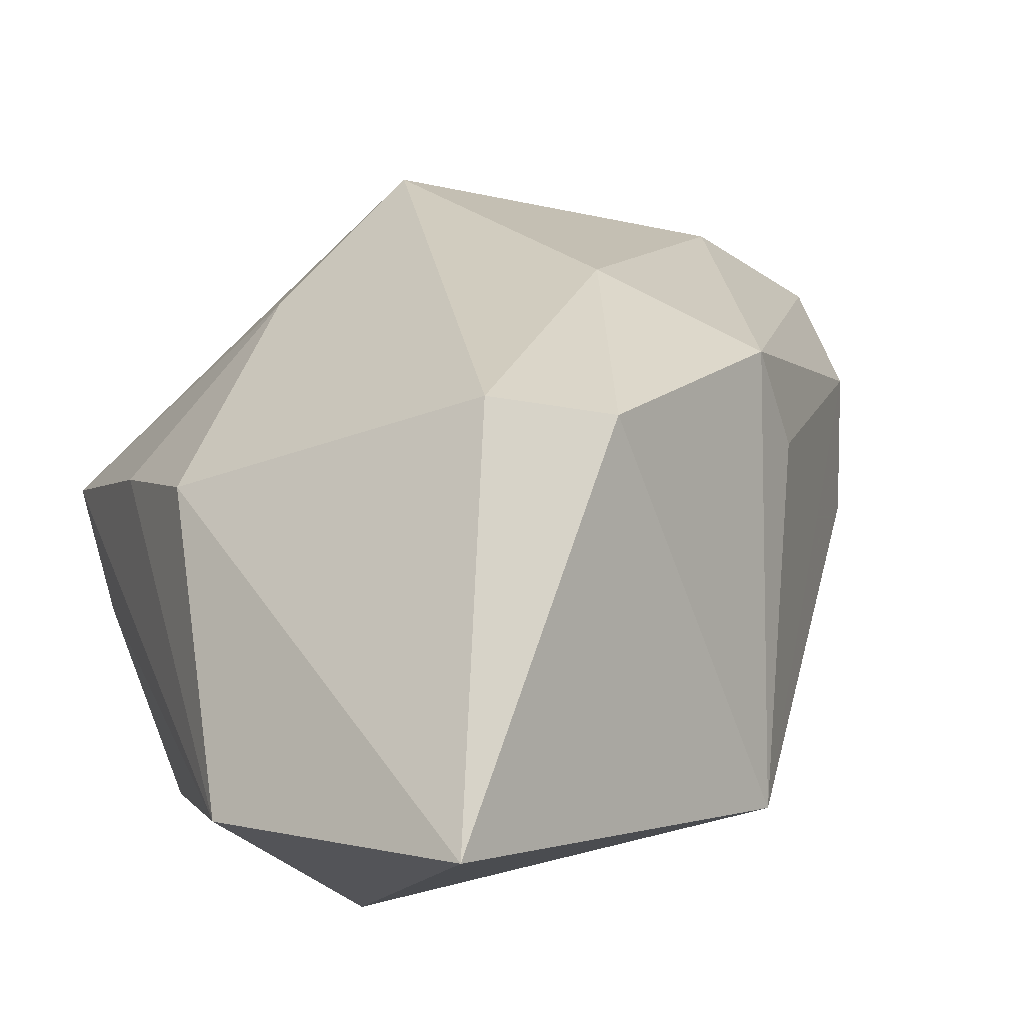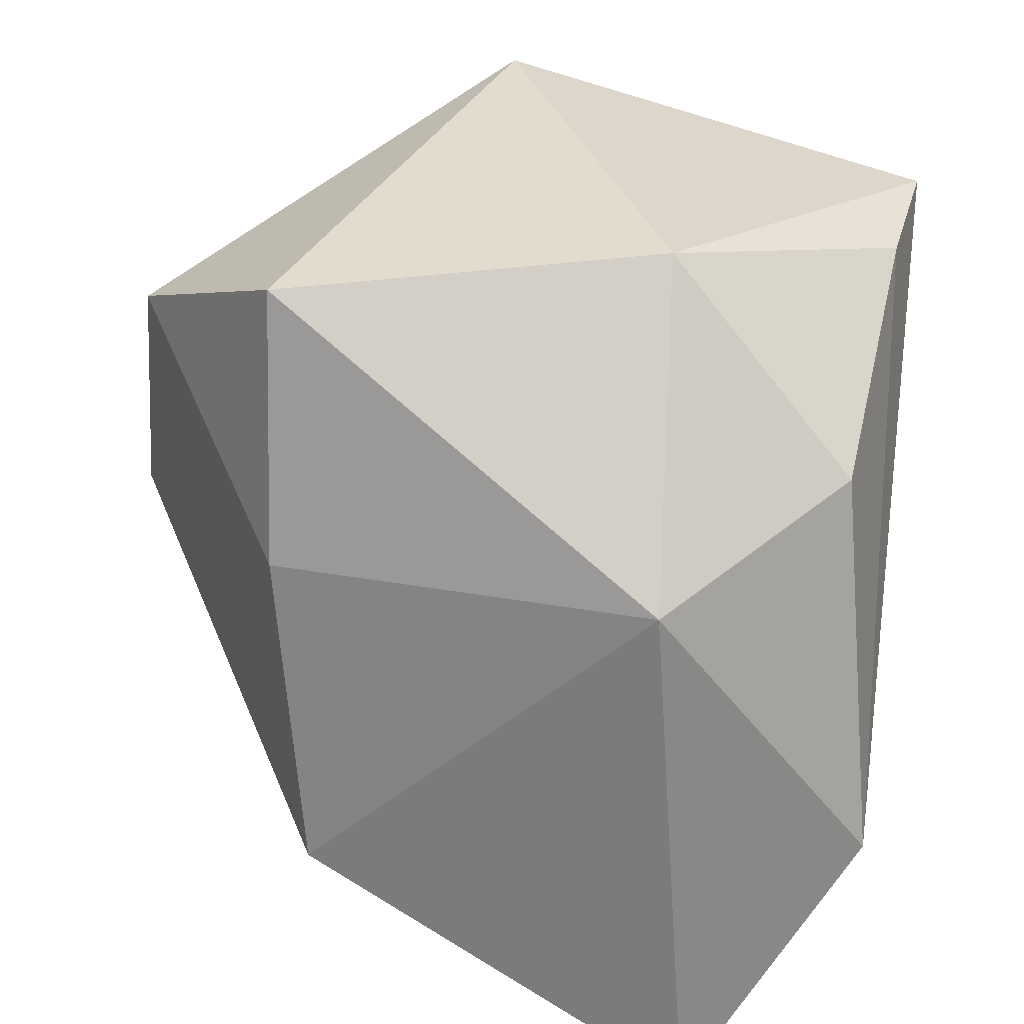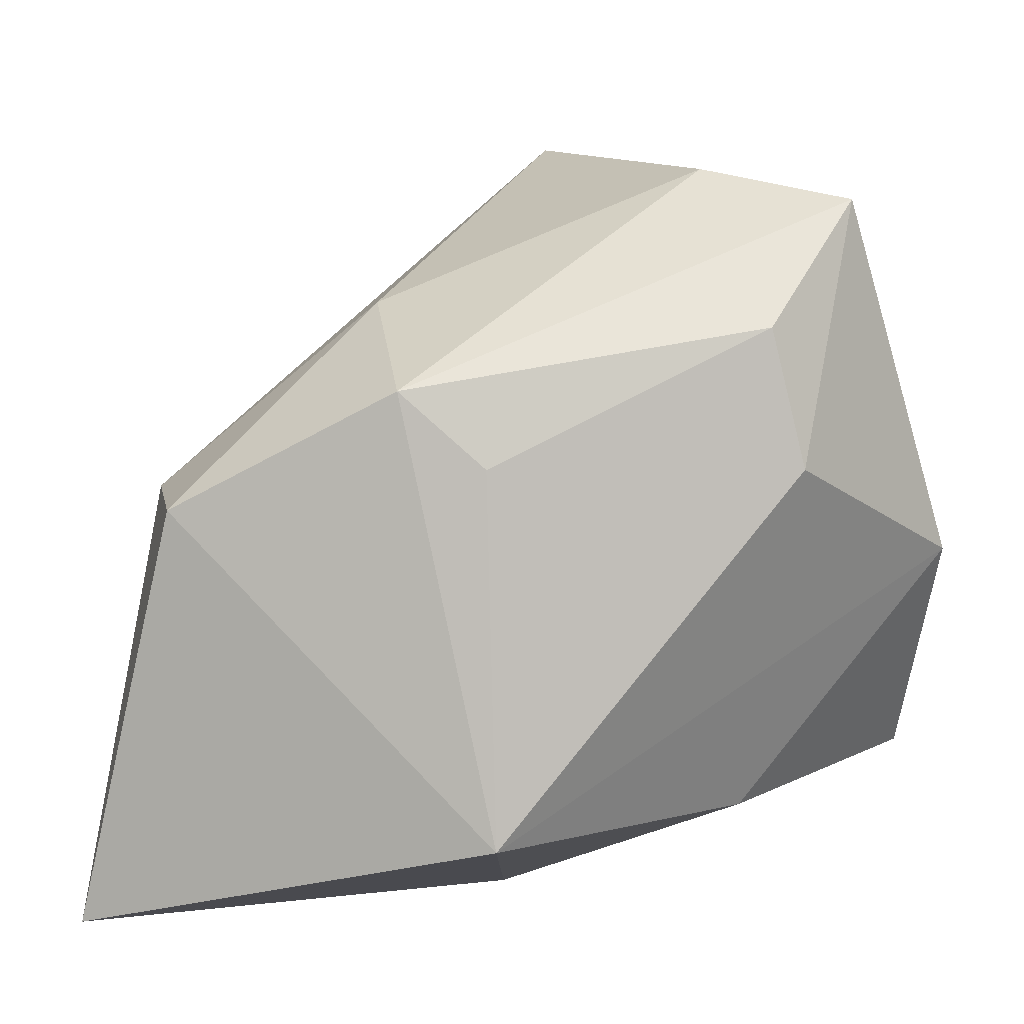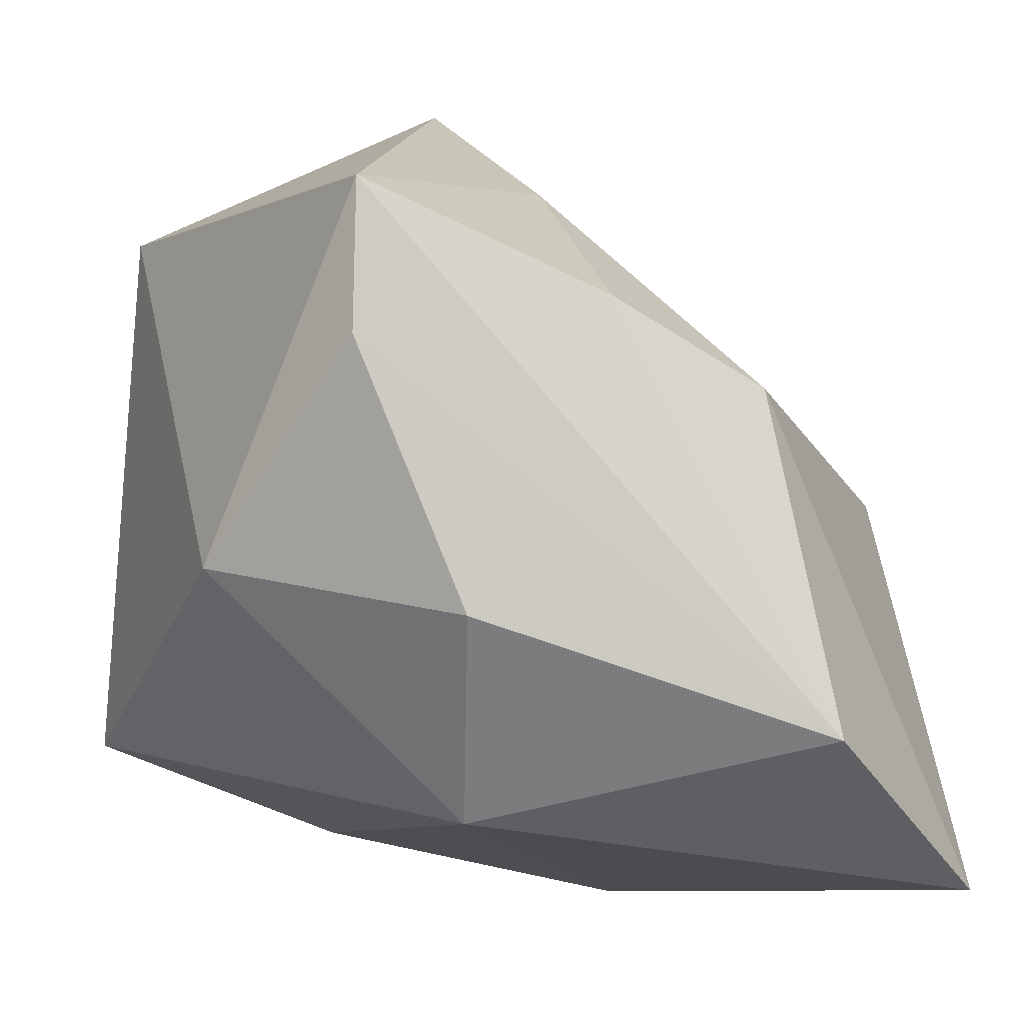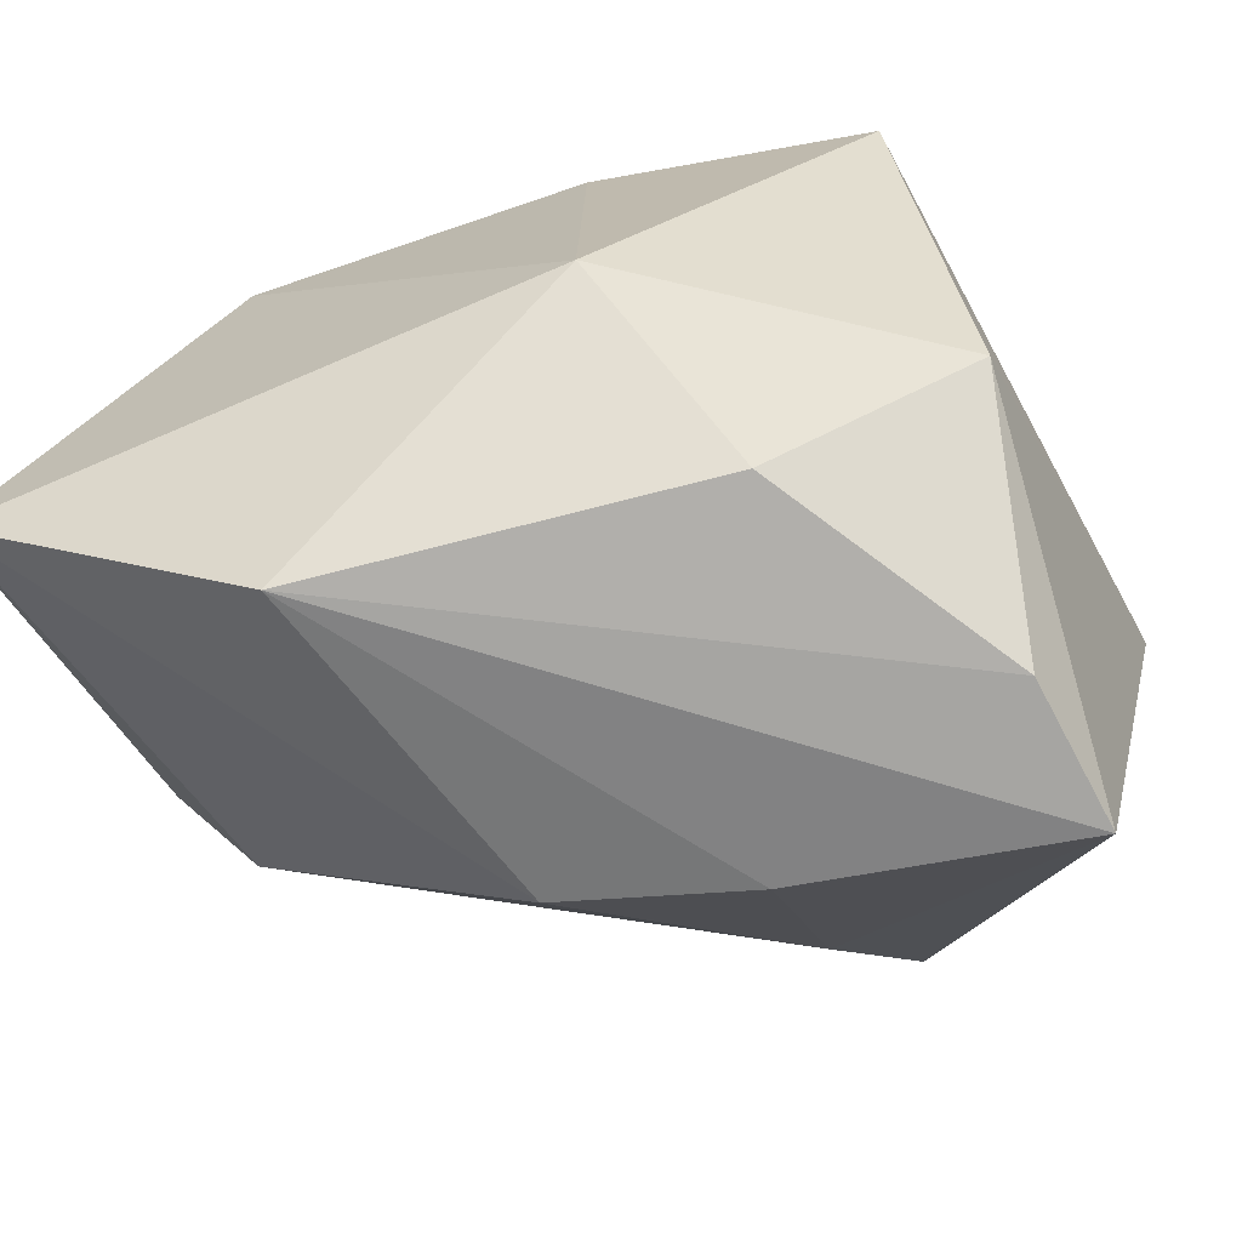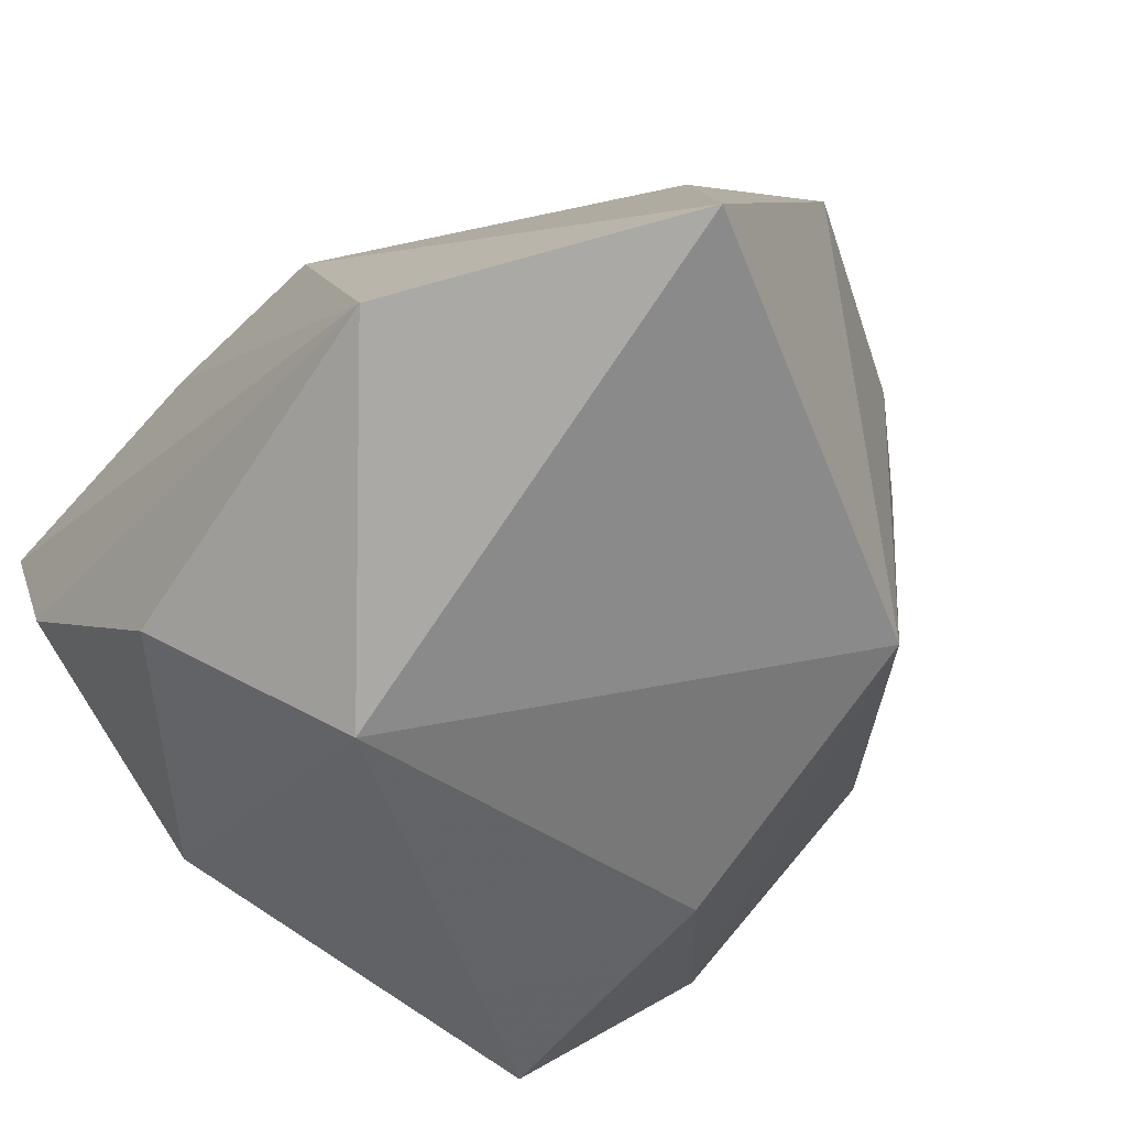
<metadata>
{"format":"obj","ext":"obj","renderer":"f3d","projection":"perspective","resolution":1024,"background":"white","views":[{"elev":-12.7,"azim":-111.2,"up":"+Y"},{"elev":-61.7,"azim":84.9,"up":"+Y"},{"elev":-1.2,"azim":-48.0,"up":"+Y"},{"elev":-26.9,"azim":150.1,"up":"+Y"},{"elev":-54.9,"azim":21.2,"up":"+Z"},{"elev":-70.5,"azim":-132.3,"up":"+Y"}]}
</metadata>
<code>
v -0.03785 0.006307 -0.01423
v 0.02943 -0.02001 0.02645
v 0.0376 0.02527 0.005012
v -0.02461 0.02421 0.002507
v -0.01829 -0.03072 -0.03324
v -0.03475 0.0144 0.0152
v 0.004343 -0.02537 0.02468
v -0.04541 0.003593 -0.004439
v 0.03145 -0.002422 -0.03224
v 0.03466 -0.01633 -0.009533
v 0.01887 0.0002101 0.03935
v -0.008285 0.02065 0.03815
v 0.006022 0.0269 -0.02105
v -0.02583 -0.02819 0.01936
v 0.003063 0.03372 0.03935
v -0.02892 0.007198 0.02094
v -0.04397 -0.03614 -0.01857
v -0.004773 0.007435 0.03935
v 0.007316 0.006706 -0.03621
v -0.00988 0.002201 -0.03542
v 0.0333 0.01126 -0.03584
v 0.009924 0.04418 -0.005941
v -0.001961 0.03757 0.02479
v 0.008015 -0.03614 -0.01037
v 0.01726 -0.02418 -0.02749
f 21 22 3
f 3 22 15
f 8 17 14
f 8 4 1
f 1 4 22
f 1 17 8
f 1 20 17
f 13 22 21
f 13 1 22
f 20 1 13
f 21 3 10
f 10 3 2
f 24 14 17
f 24 10 2
f 25 10 24
f 17 20 5
f 5 24 17
f 25 24 5
f 2 3 11
f 11 3 15
f 15 22 23
f 22 4 23
f 21 10 9
f 9 10 25
f 9 5 21
f 25 5 9
f 21 5 19
f 19 5 20
f 19 13 21
f 20 13 19
f 18 11 15
f 14 11 18
f 2 11 7
f 7 11 14
f 7 24 2
f 14 24 7
f 15 23 6
f 8 14 6
f 14 16 6
f 6 4 8
f 6 23 4
f 12 16 14
f 14 18 12
f 12 6 16
f 12 18 15
f 15 6 12

</code>
